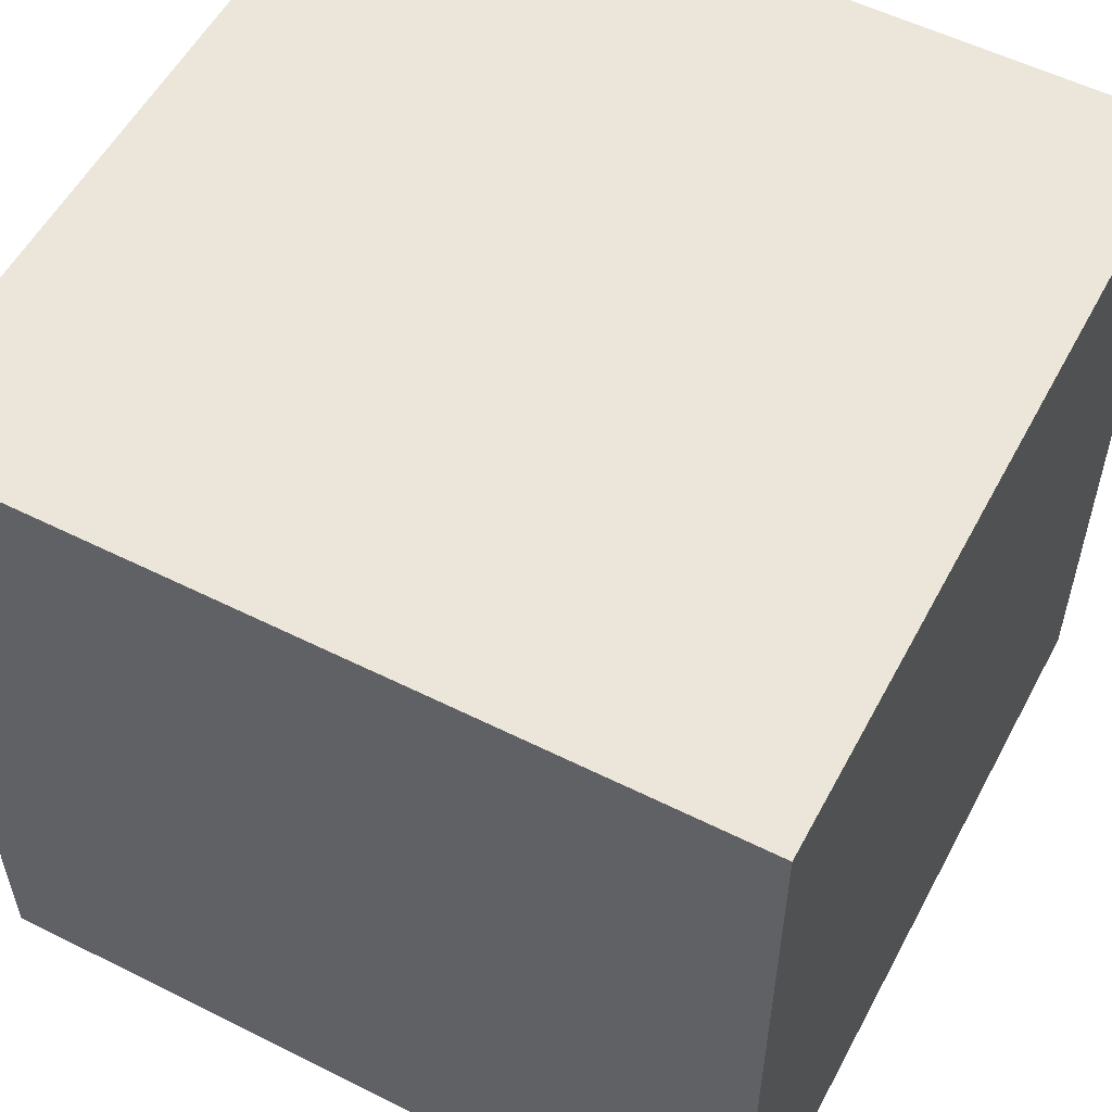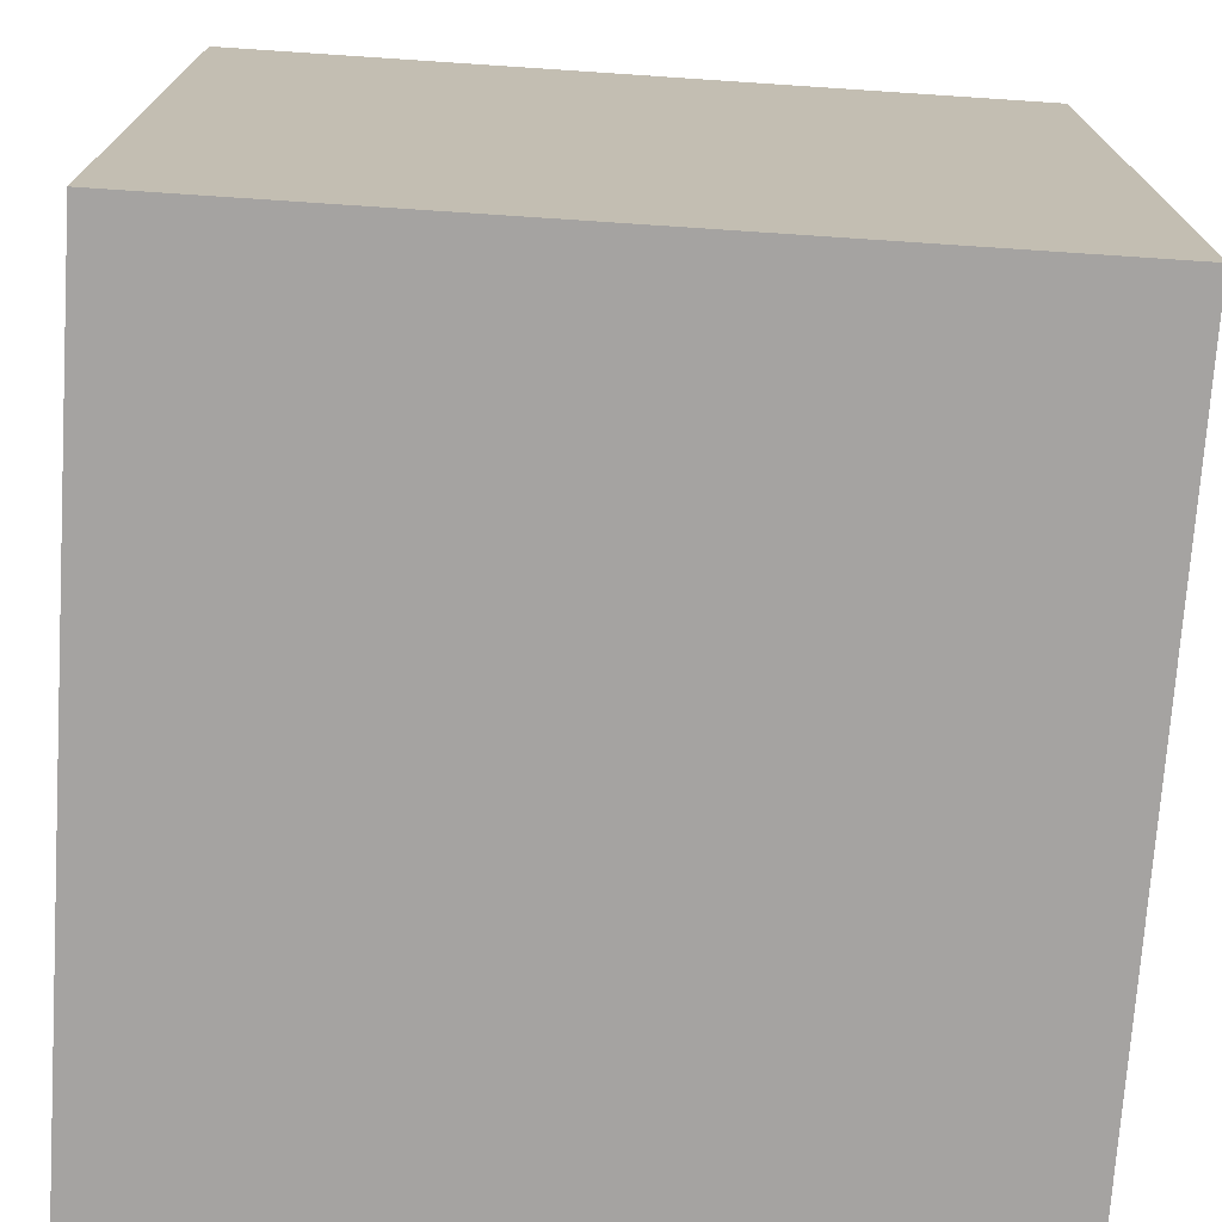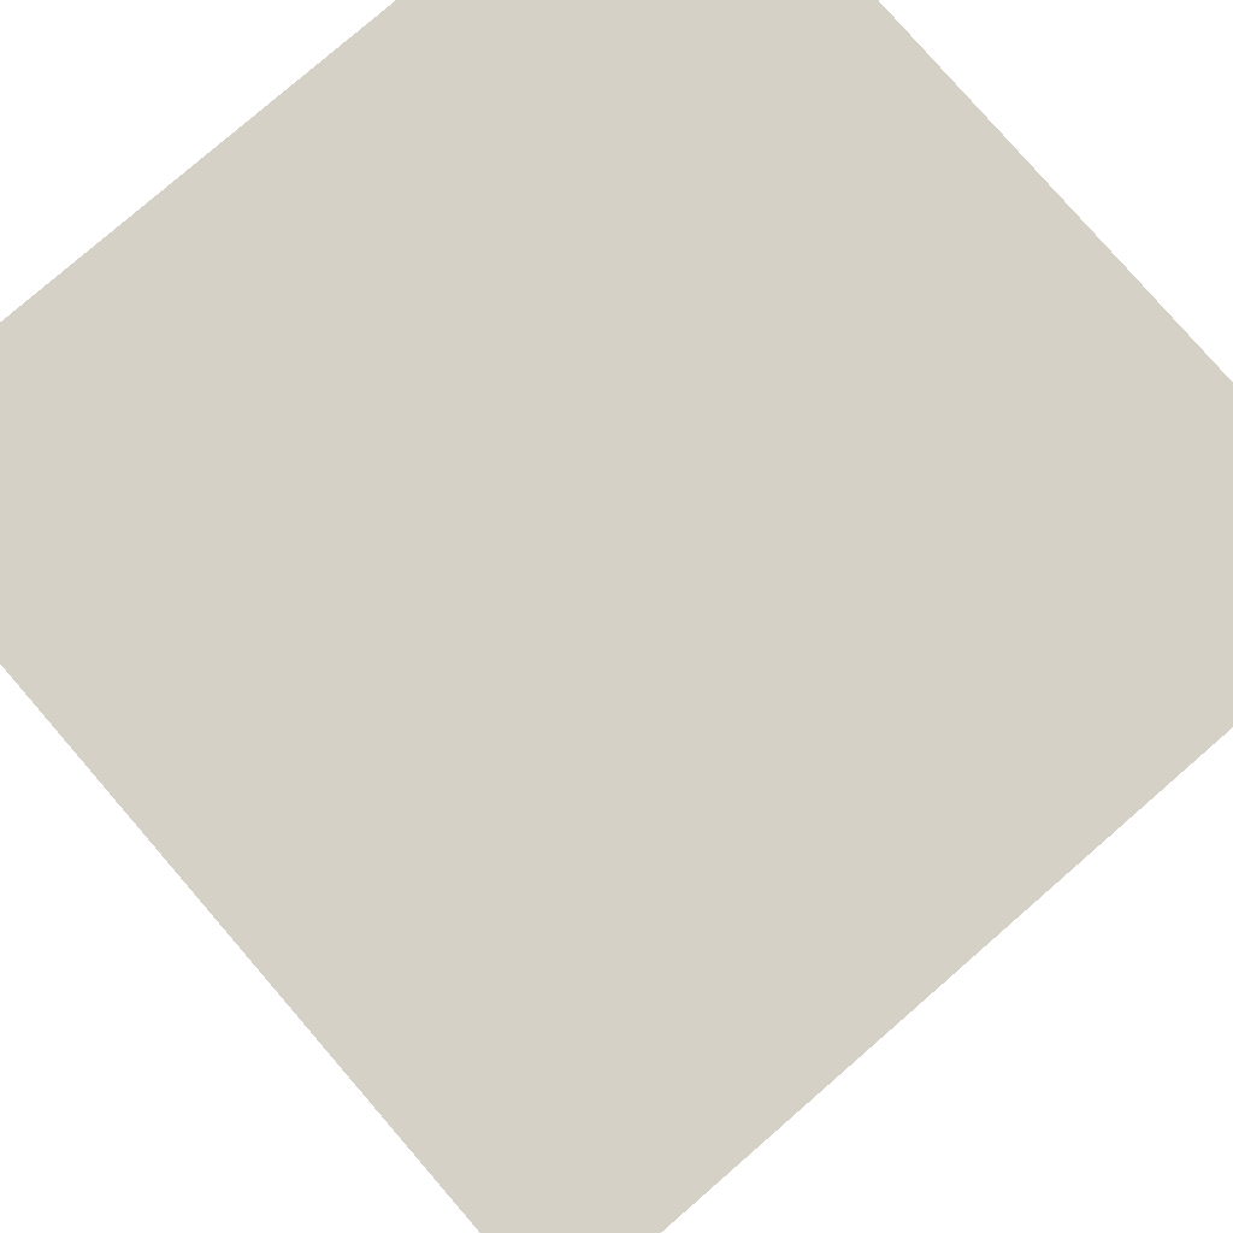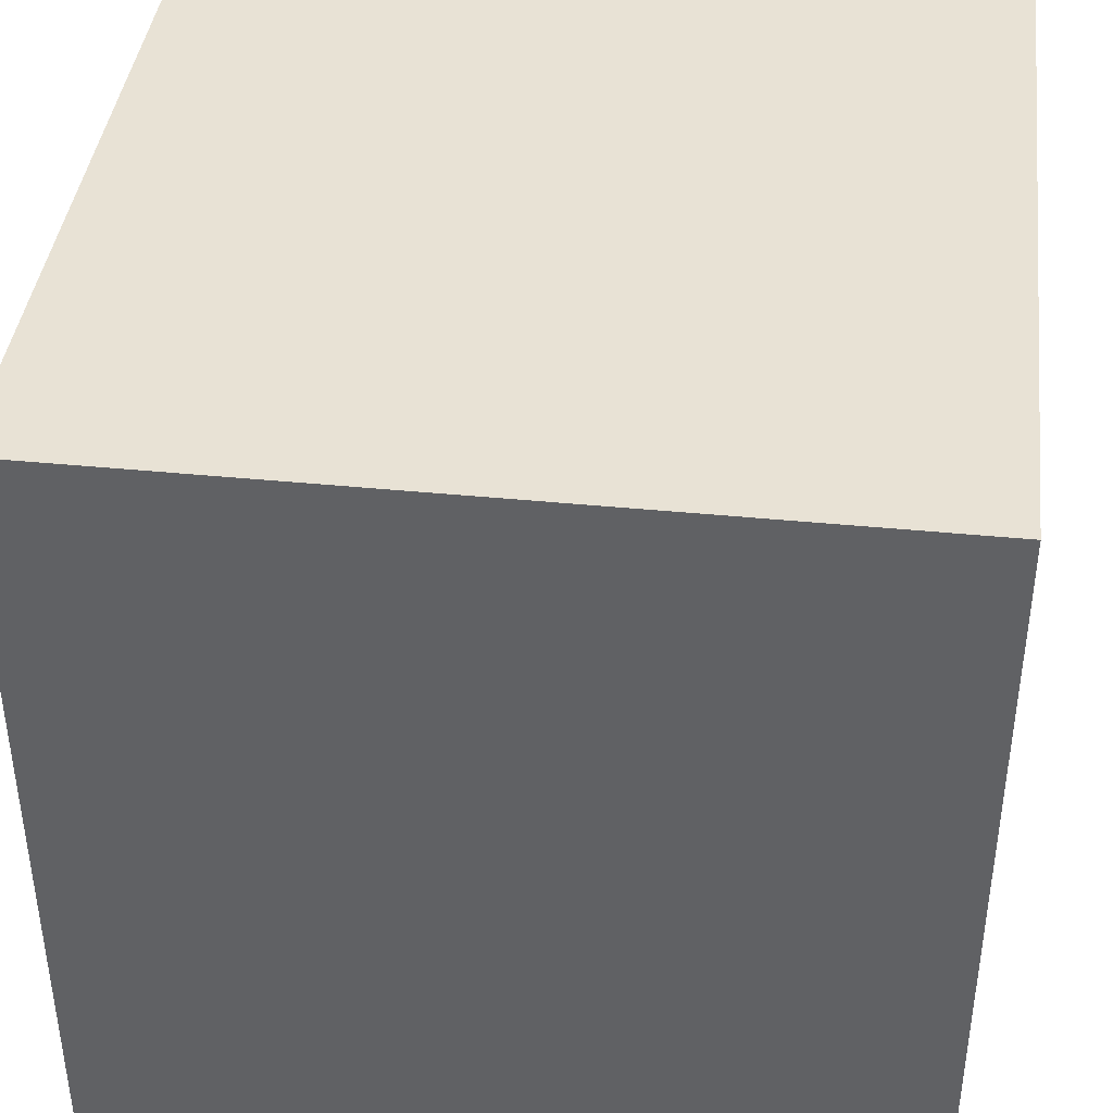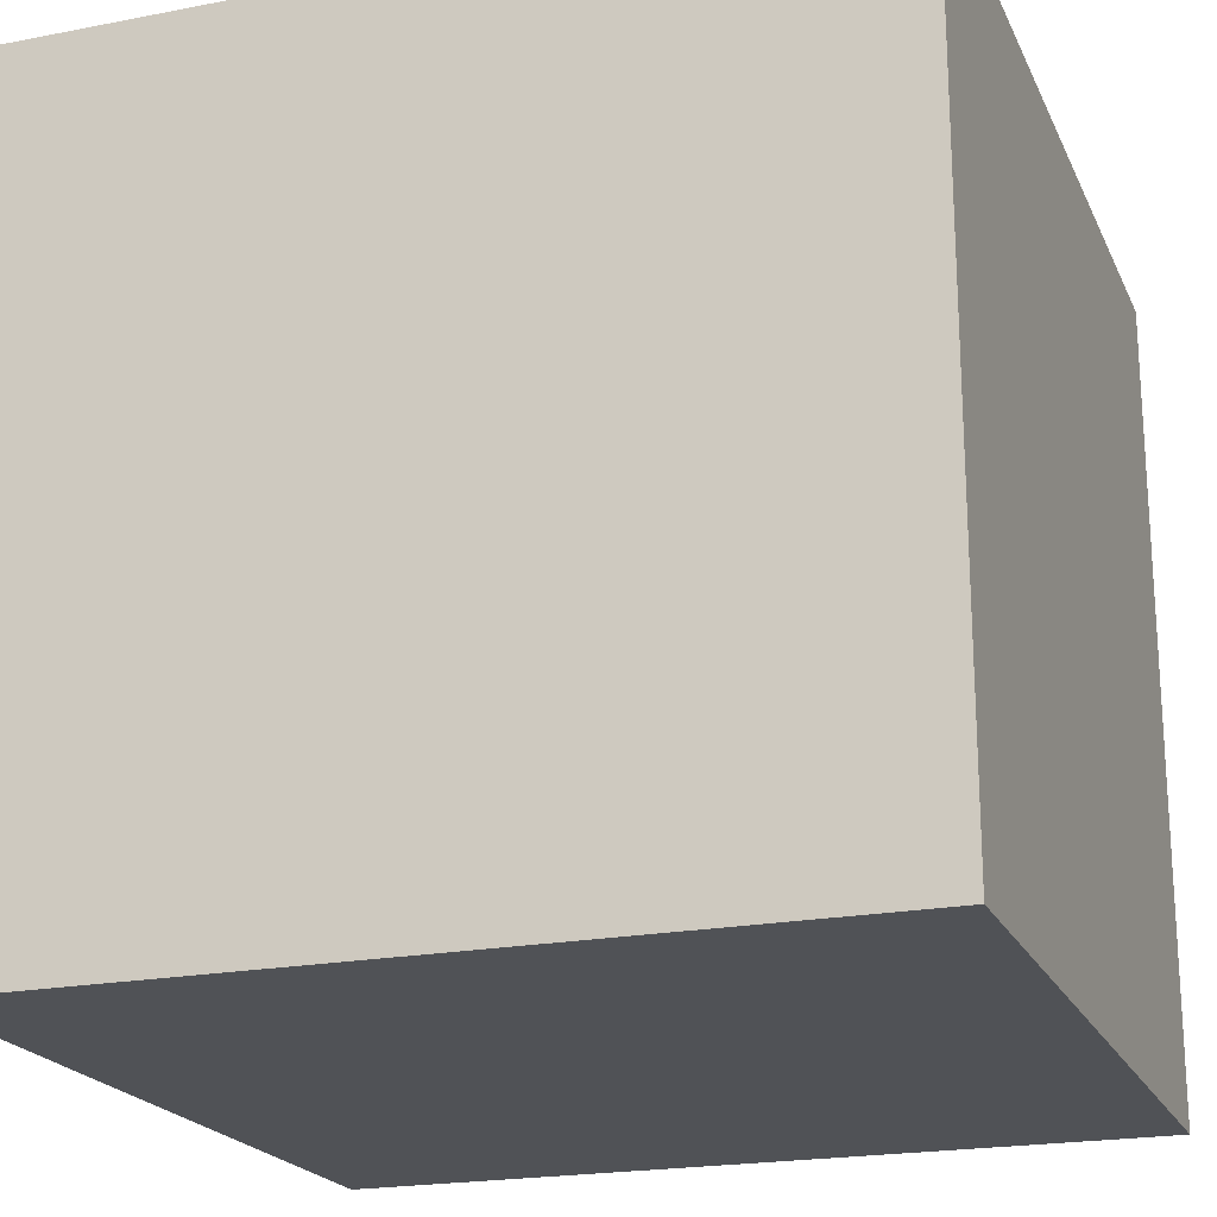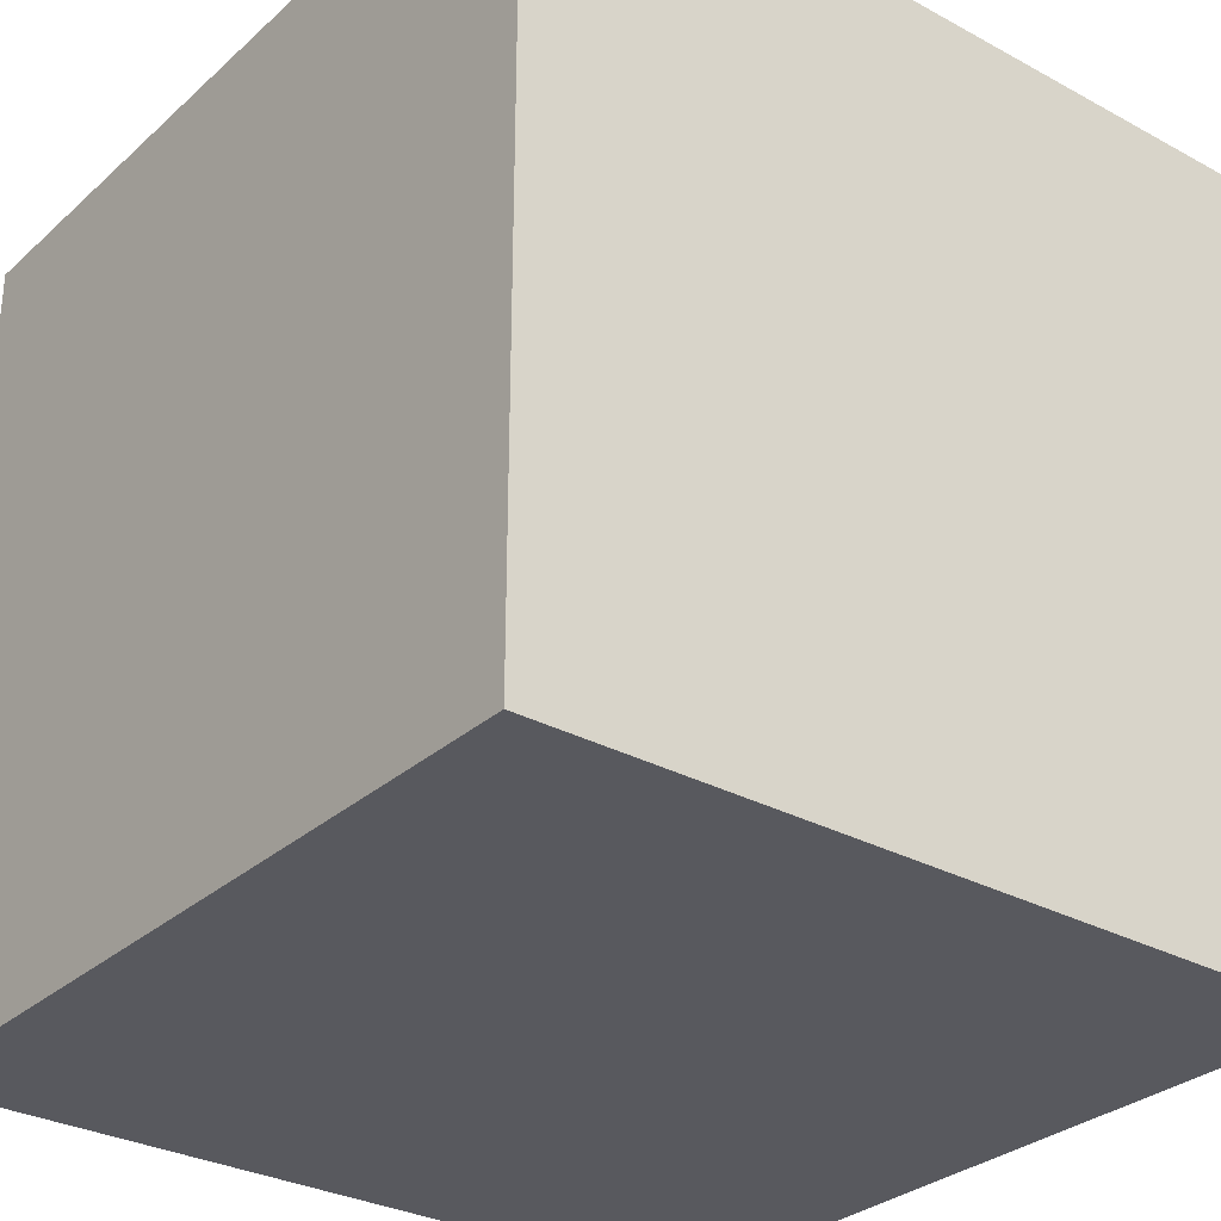
<metadata>
{"format":"obj","ext":"obj","renderer":"f3d","projection":"perspective","resolution":1024,"background":"white","views":[{"elev":55.3,"azim":-62.2,"up":"+Y"},{"elev":-73.1,"azim":86.2,"up":"+Y"},{"elev":79.7,"azim":-40.9,"up":"+Y"},{"elev":40.8,"azim":96.9,"up":"+Z"},{"elev":-20.8,"azim":-160.7,"up":"+Z"},{"elev":-30.3,"azim":-38.2,"up":"+Z"}]}
</metadata>
<code>
o zcube000_Box001
v -3.597 -3.597 -3.597
v -3.597 3.597 -3.597
v 3.597 3.597 -3.597
v 3.597 -3.597 -3.597
v -3.597 -3.597 3.597
v 3.597 -3.597 3.597
v 3.597 3.597 3.597
v -3.597 3.597 3.597
f 1 2 3 4
f 5 6 7 8
f 1 4 6 5
f 4 3 7 6
f 3 2 8 7
f 2 1 5 8

</code>
